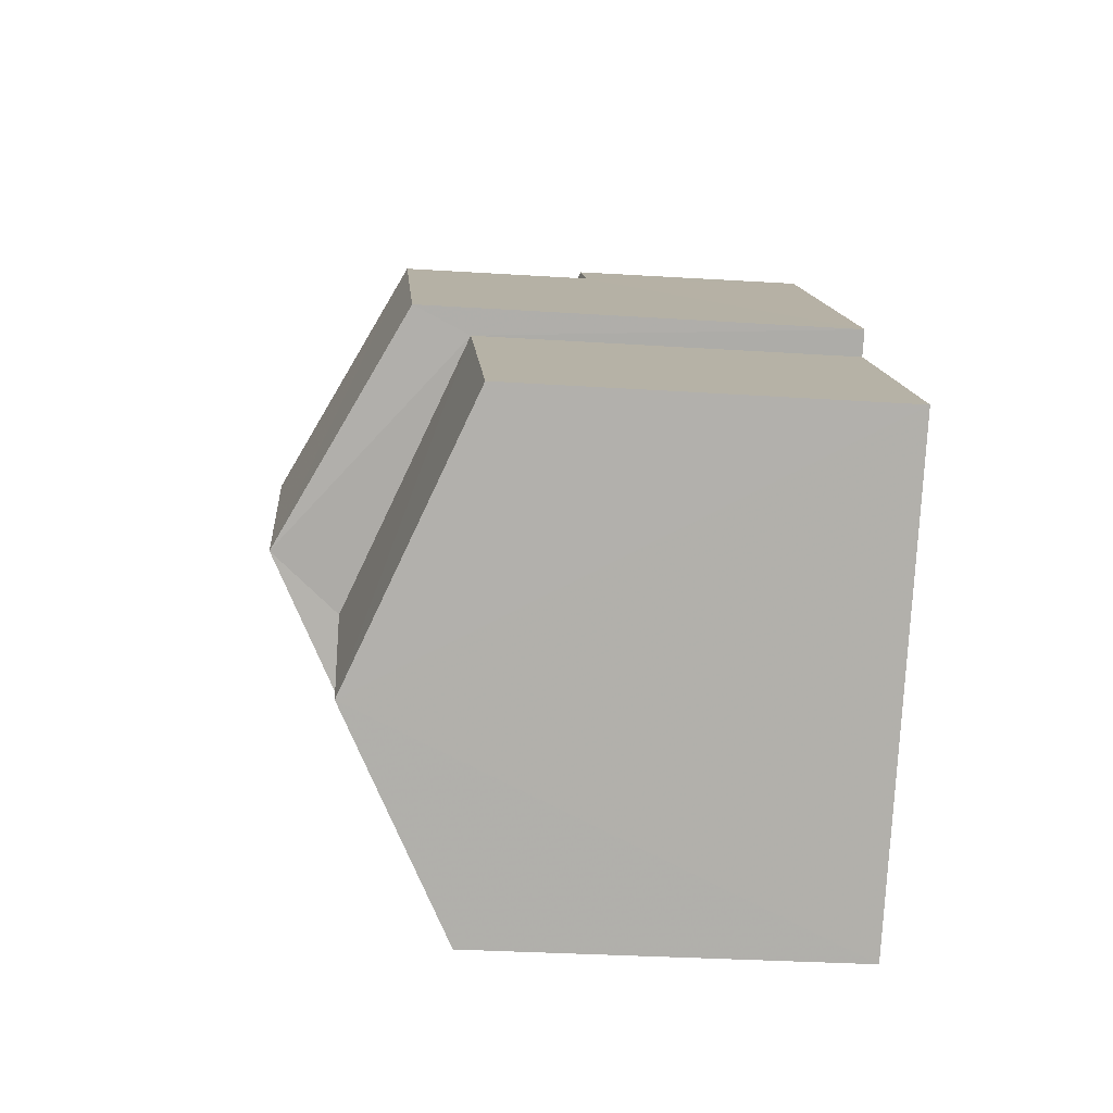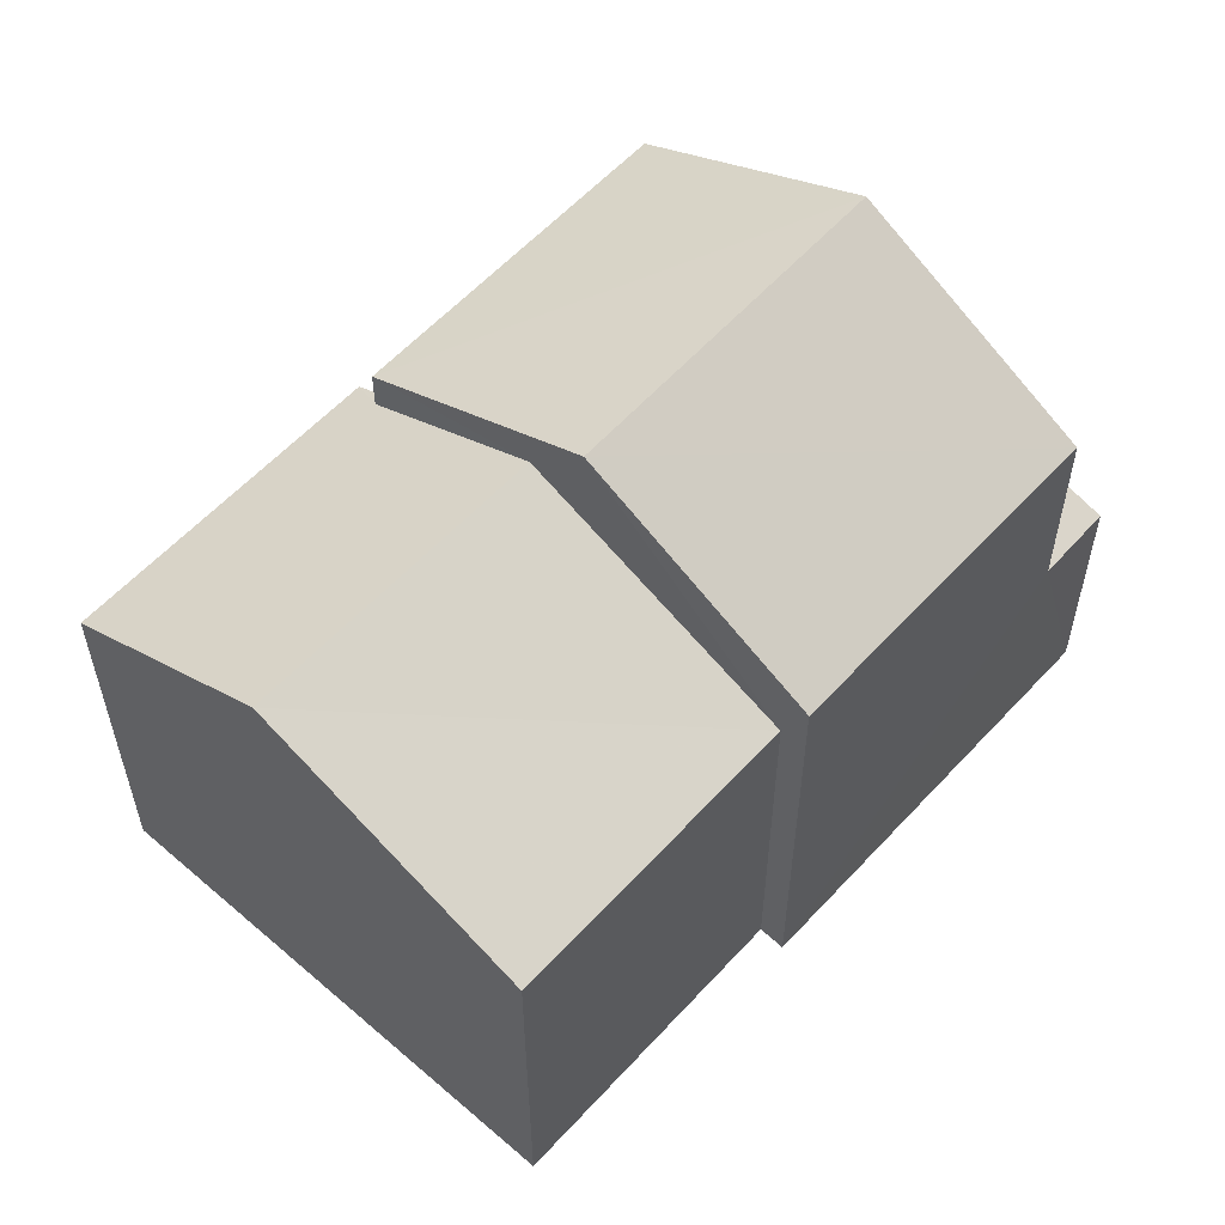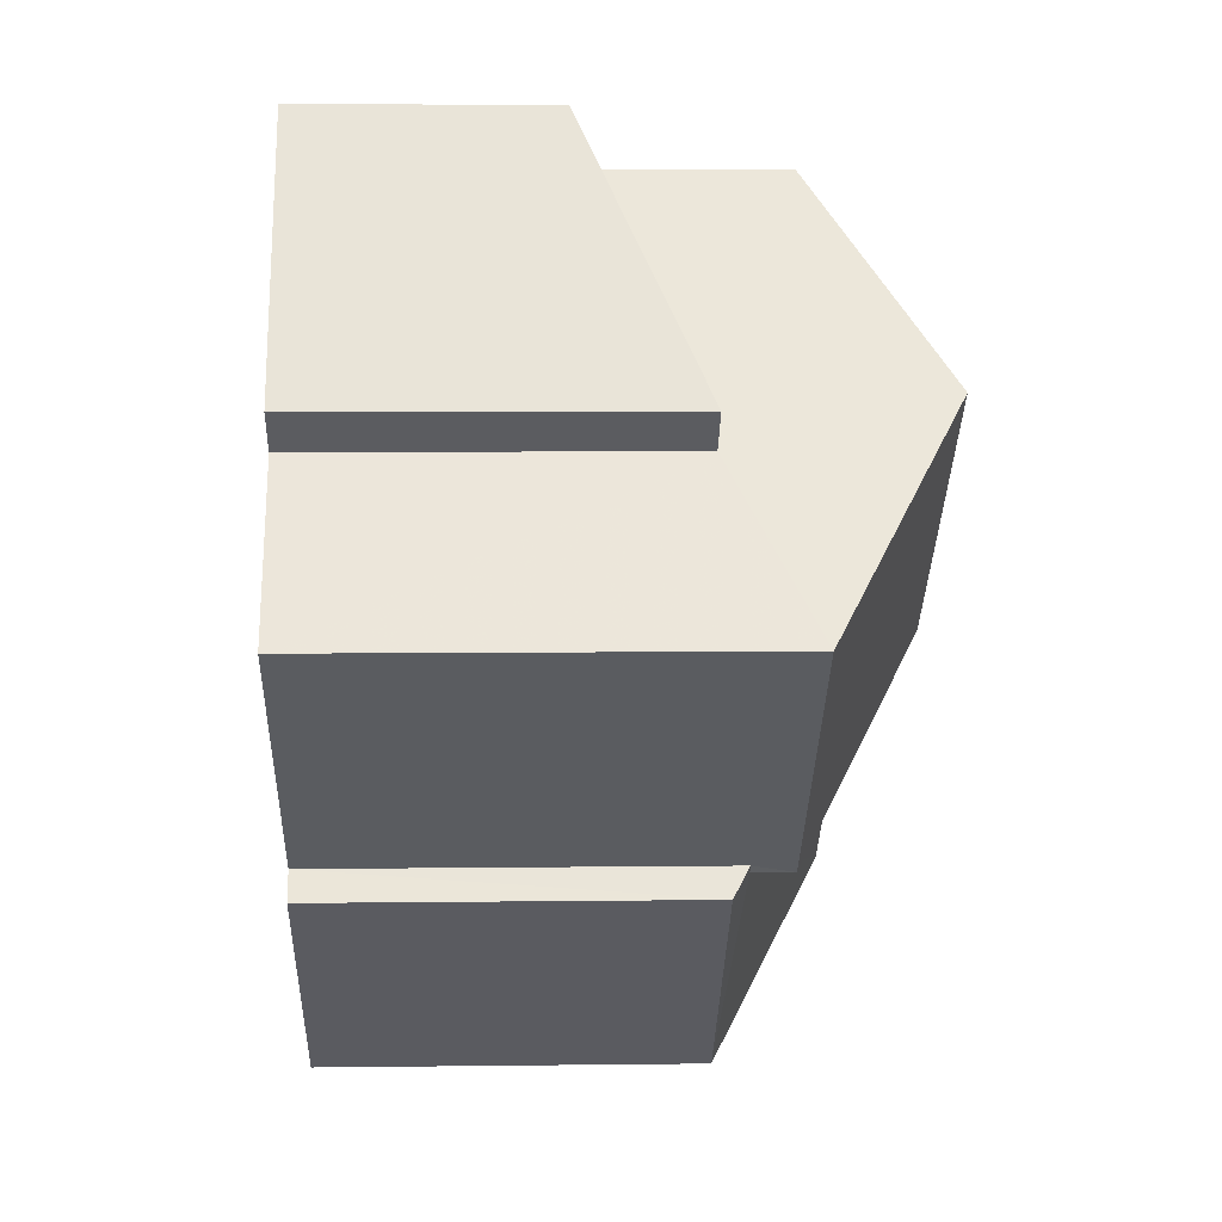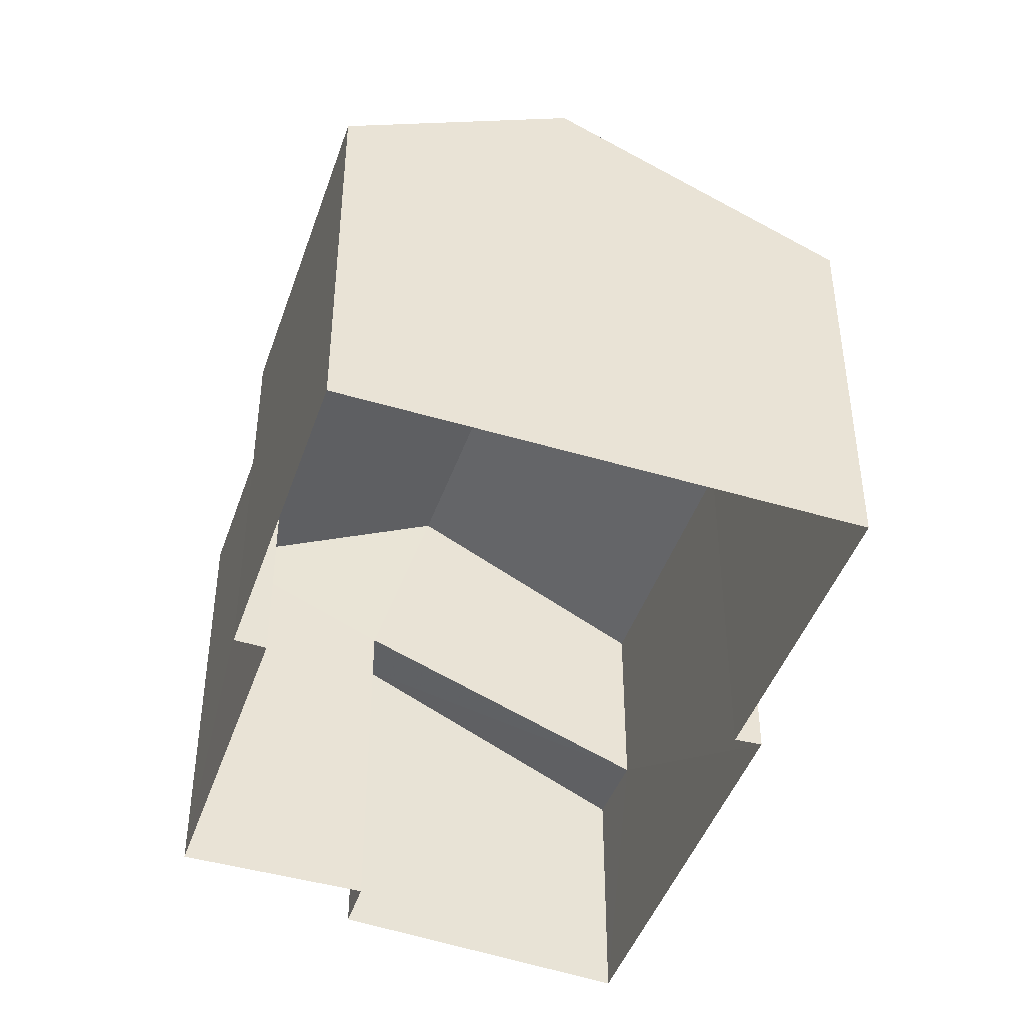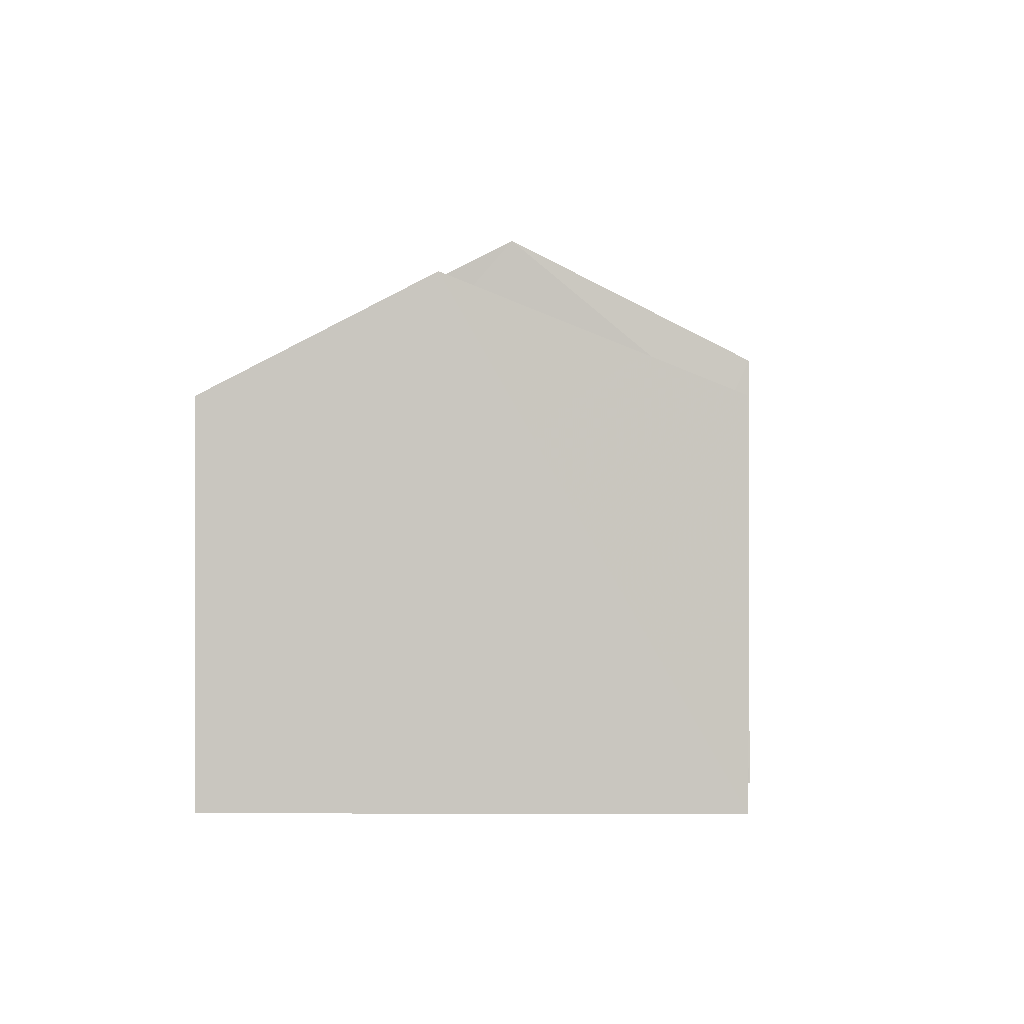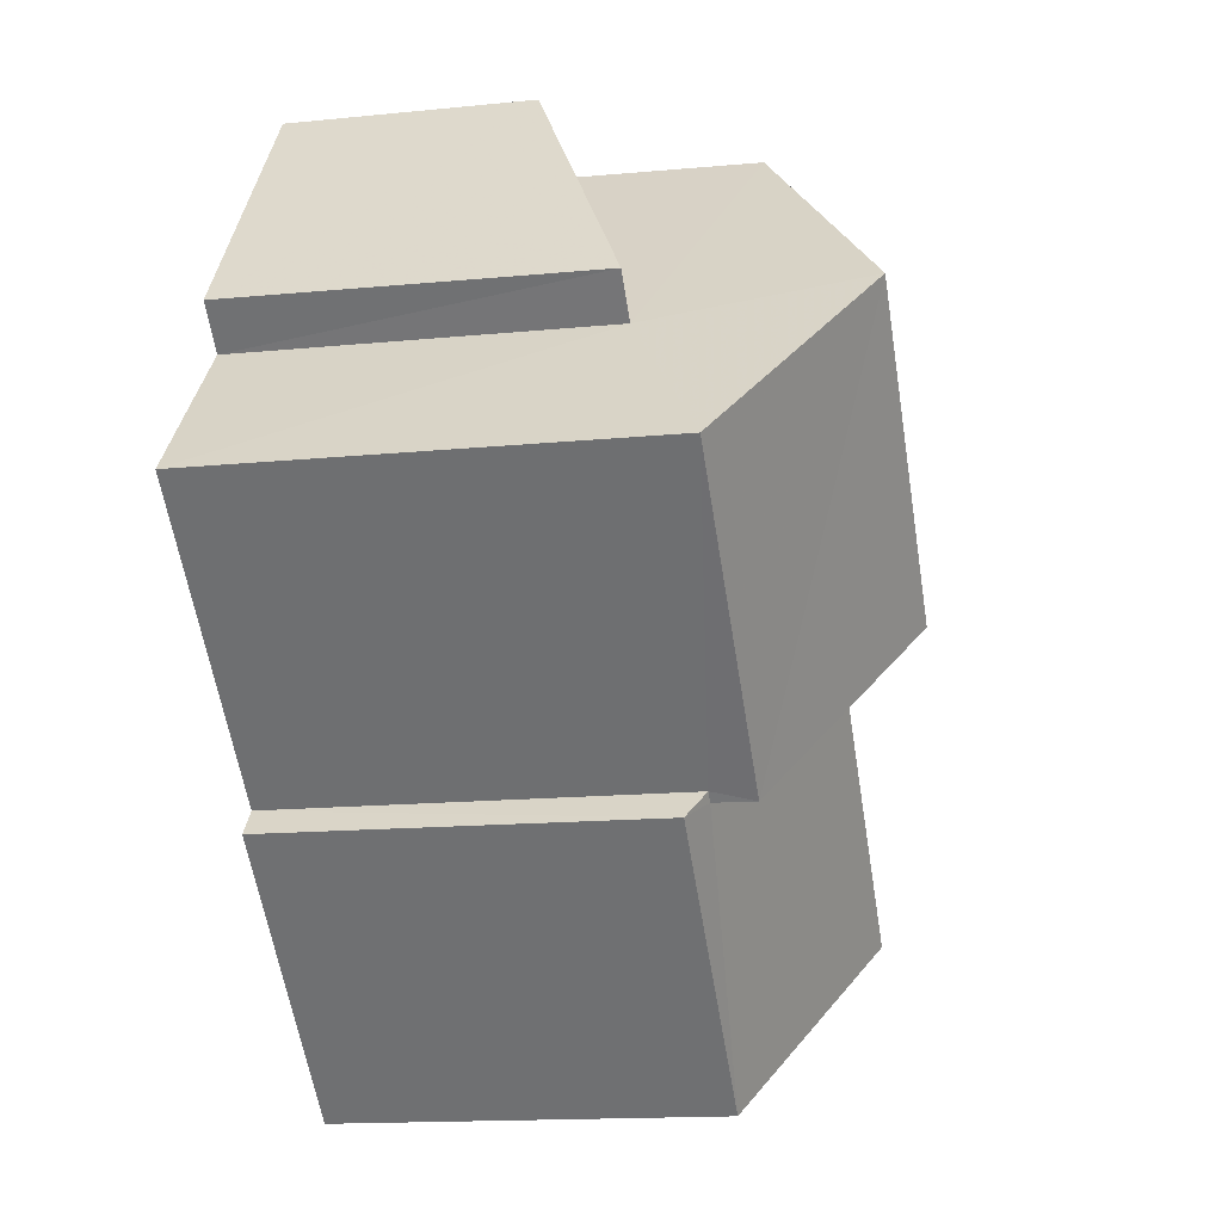
<metadata>
{"format":"obj","ext":"obj","renderer":"f3d","projection":"perspective","resolution":1024,"background":"white","views":[{"elev":-30.1,"azim":84.6,"up":"+Y"},{"elev":58.5,"azim":90.2,"up":"+Z"},{"elev":8.3,"azim":-92.0,"up":"+Y"},{"elev":-45.3,"azim":29.4,"up":"+Z"},{"elev":-1.3,"azim":49.1,"up":"+Z"},{"elev":-14.7,"azim":-77.9,"up":"+Y"}]}
</metadata>
<code>
v -3.118e+05 4.288e+04 14.2
v -3.118e+05 4.287e+04 14.2
v -3.118e+05 4.287e+04 14.2
v -3.118e+05 4.287e+04 14.2
v -3.118e+05 4.288e+04 14.21
v -3.118e+05 4.288e+04 14.21
v -3.118e+05 4.288e+04 14.2
v -3.118e+05 4.288e+04 14.2
v -3.118e+05 4.288e+04 14.2
v -3.118e+05 4.288e+04 14.2
v -3.118e+05 4.287e+04 21.52
v -3.118e+05 4.287e+04 20.09
v -3.118e+05 4.287e+04 19.84
v -3.118e+05 4.287e+04 19.84
v -3.118e+05 4.288e+04 21.52
v -3.118e+05 4.287e+04 20.09
v -3.118e+05 4.288e+04 22.56
v -3.118e+05 4.288e+04 20.7
v -3.118e+05 4.288e+04 20.7
v -3.118e+05 4.288e+04 22.56
v -3.118e+05 4.288e+04 20.69
v -3.118e+05 4.287e+04 20.69
v -3.118e+05 4.288e+04 19.84
v -3.118e+05 4.288e+04 19.84
v -3.118e+05 4.288e+04 17.79
v -3.118e+05 4.288e+04 17.79
v -3.118e+05 4.288e+04 19.5
v -3.118e+05 4.288e+04 19.5
f 1 2 3
f 2 4 3
f 5 6 7
f 7 1 3
f 5 8 9
f 8 3 10
f 5 7 8
f 7 3 8
f 11 12 13
f 13 12 14
f 11 15 12
f 14 12 16
f 17 18 19
f 20 17 19
f 20 21 22
f 17 20 22
f 23 11 24
f 23 15 11
f 25 26 27
f 28 25 27
f 14 16 3
f 4 14 3
f 10 16 21
f 21 16 22
f 10 3 16
f 22 16 12
f 19 18 25
f 18 6 25
f 25 5 26
f 25 6 5
f 14 4 2
f 13 14 2
f 23 24 1
f 7 23 1
f 8 27 9
f 8 28 27
f 13 2 11
f 2 1 11
f 1 24 11
f 22 12 15
f 7 6 23
f 17 15 23
f 17 22 15
f 23 6 18
f 17 23 18
f 8 10 28
f 19 25 28
f 20 19 28
f 28 10 21
f 20 28 21
f 26 5 9
f 27 26 9

</code>
